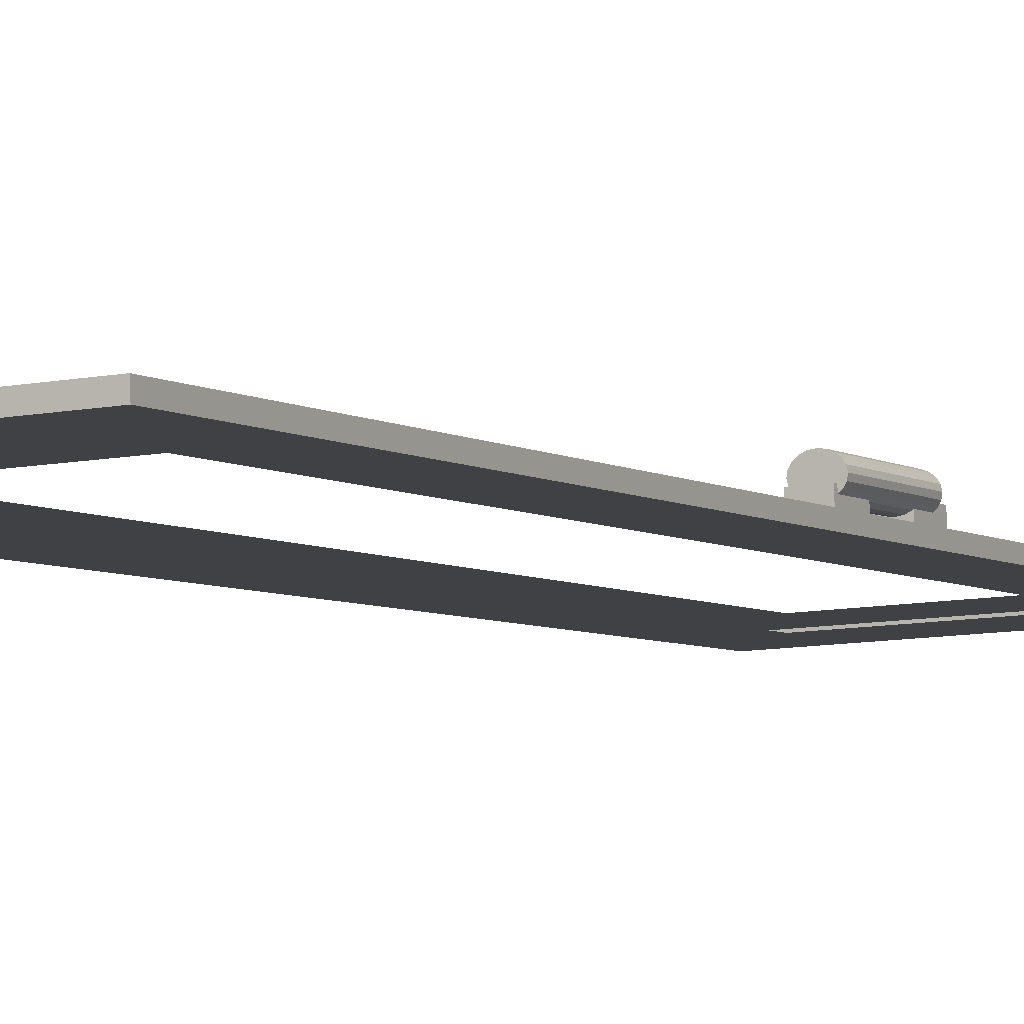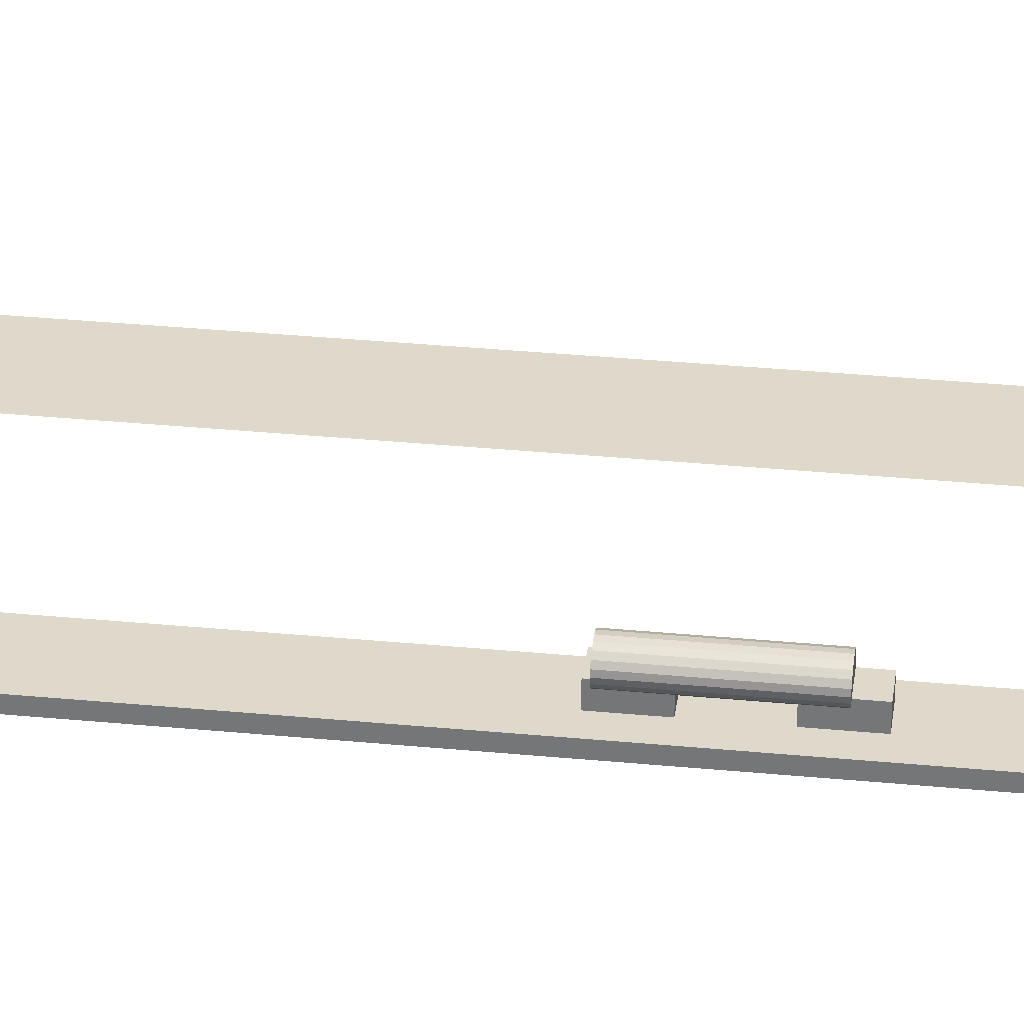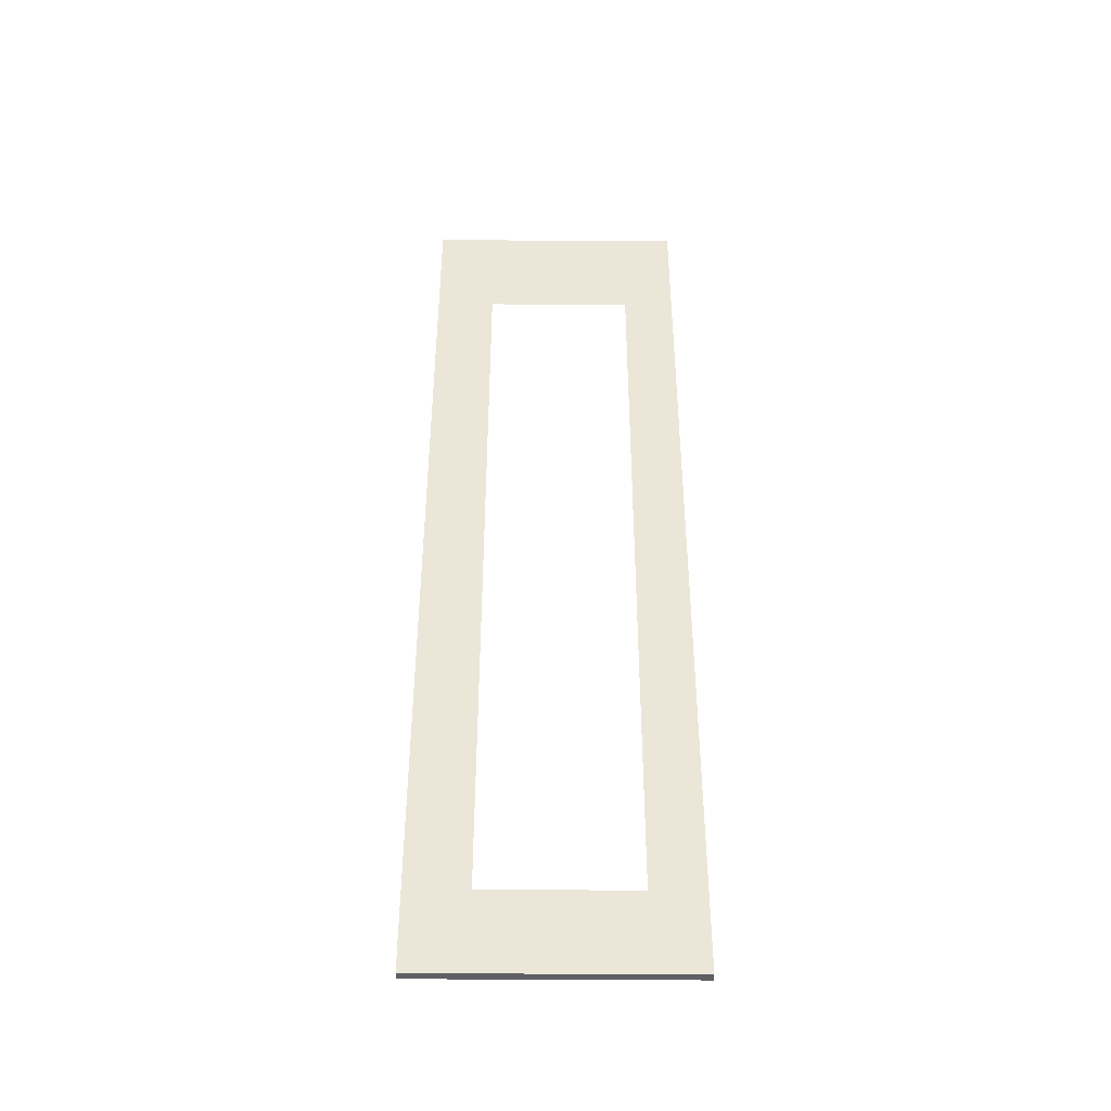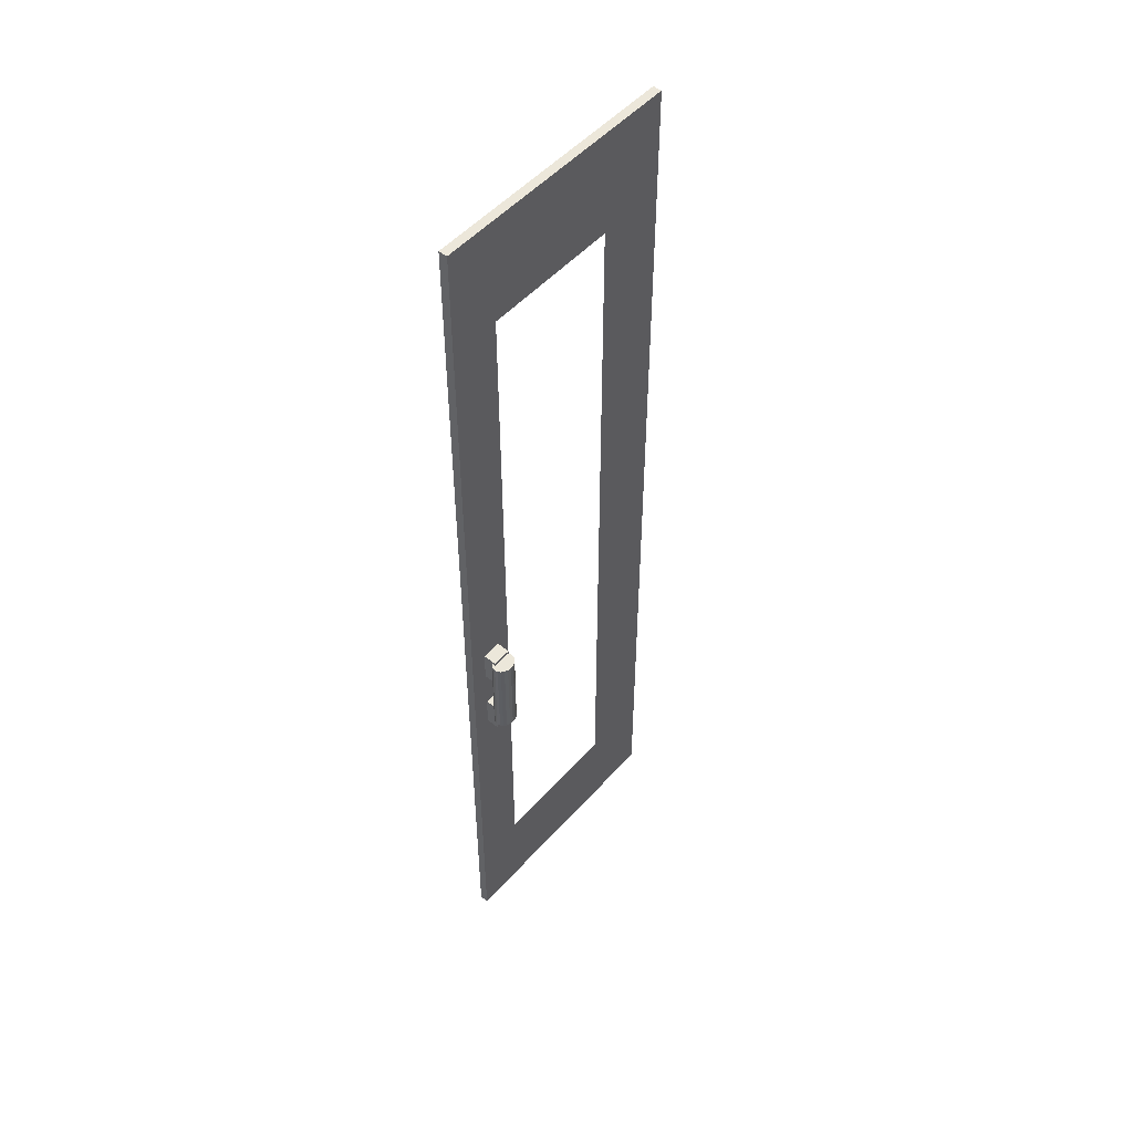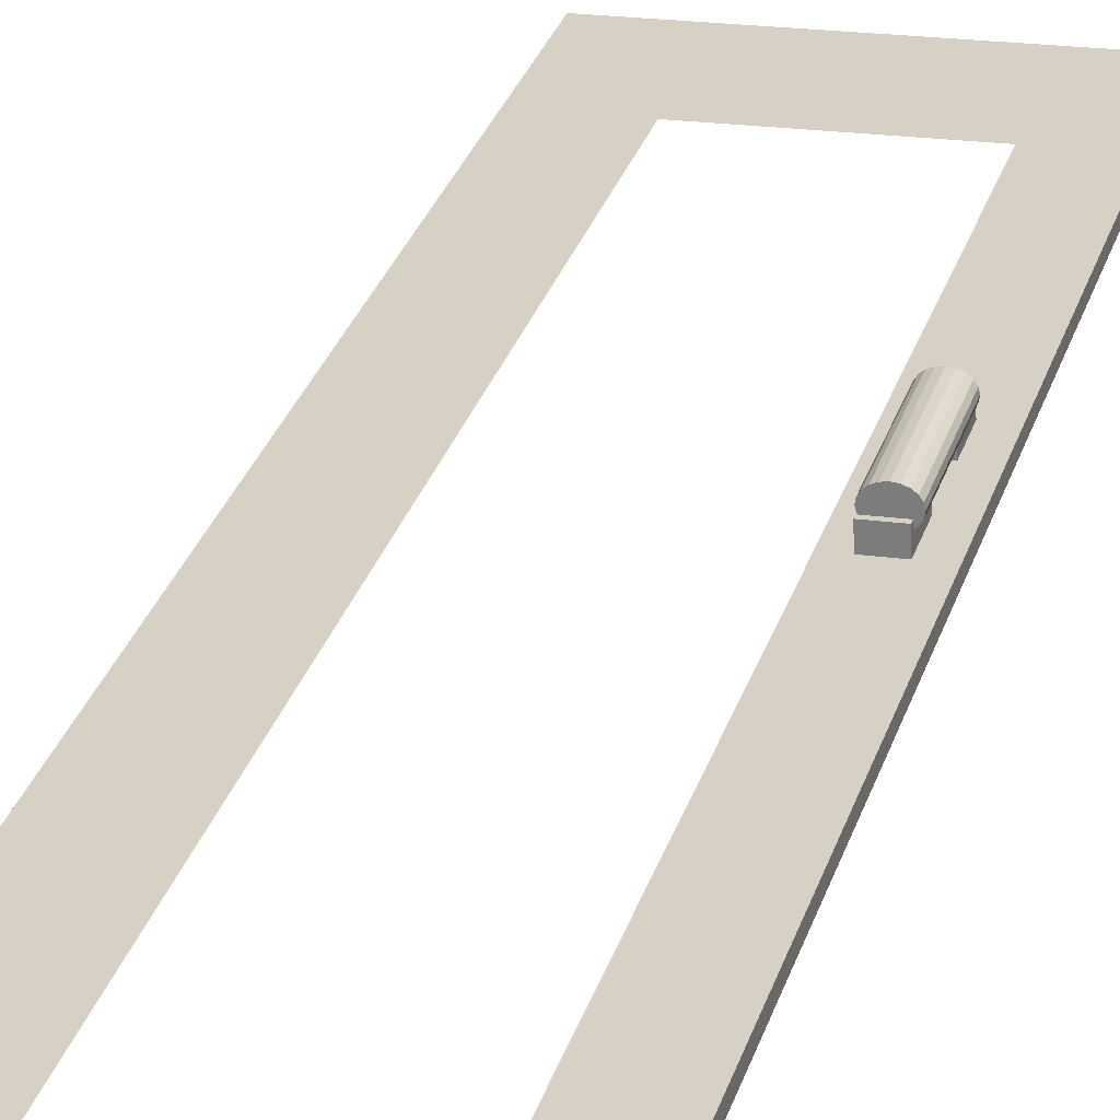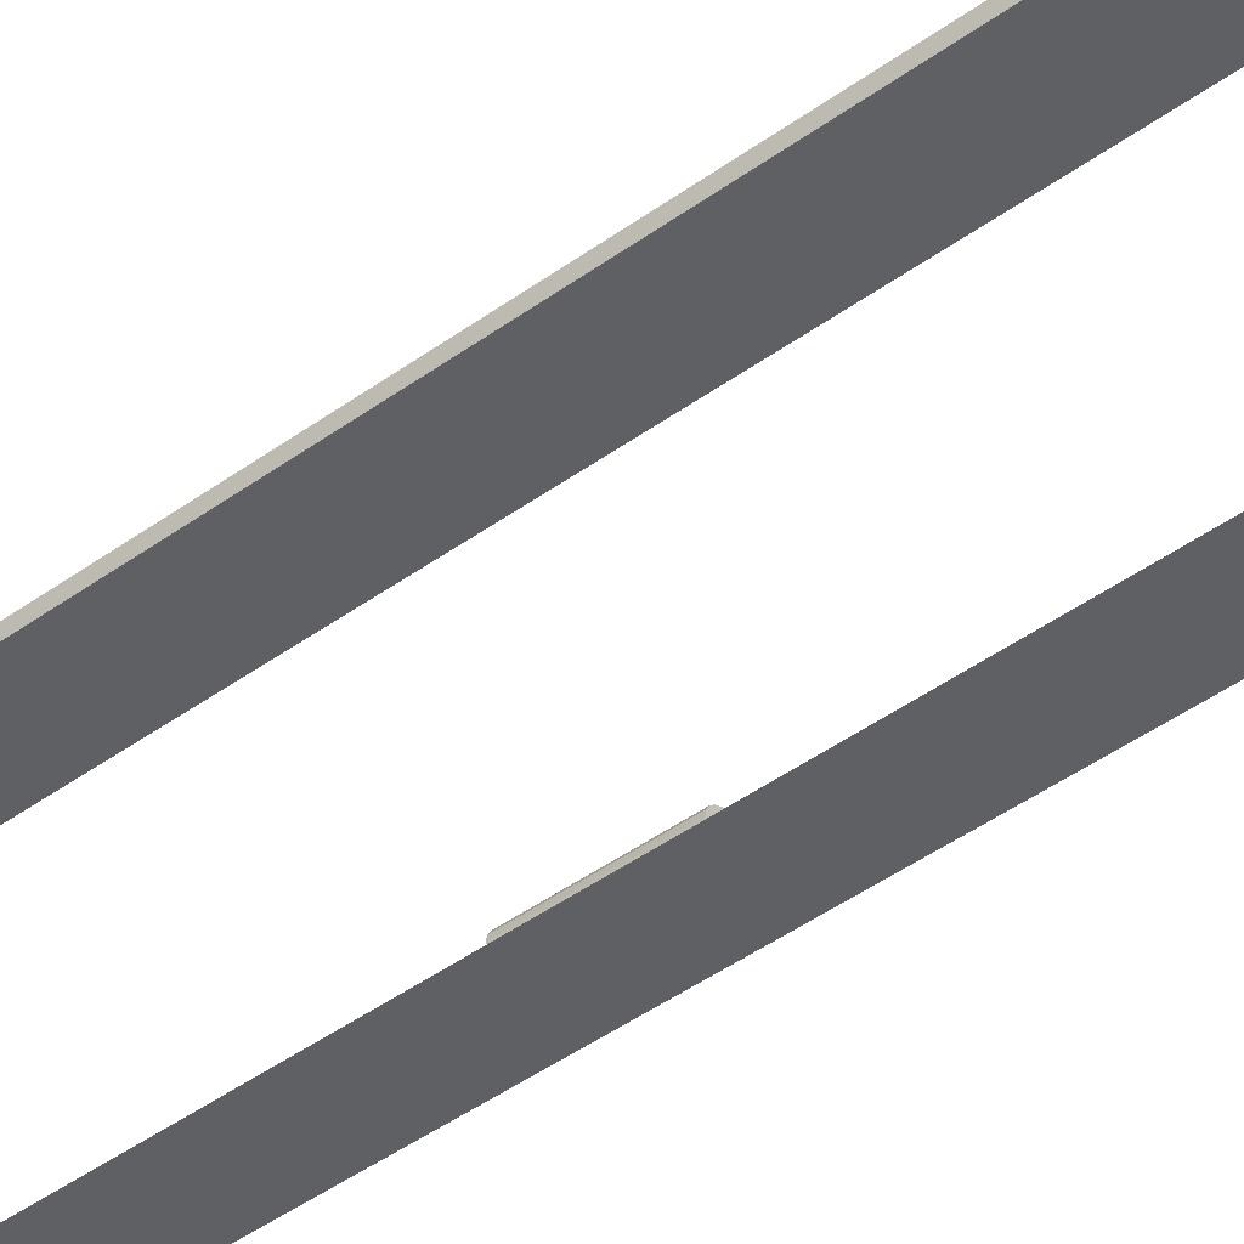
<metadata>
{"format":"obj","ext":"obj","renderer":"f3d","projection":"perspective","resolution":1024,"background":"white","views":[{"elev":-4.8,"azim":-153.2,"up":"+Z"},{"elev":34.6,"azim":-82.7,"up":"+Z"},{"elev":-43.9,"azim":-178.1,"up":"+Y"},{"elev":51.2,"azim":-47.4,"up":"+Y"},{"elev":28.1,"azim":-164.8,"up":"+Z"},{"elev":-45.5,"azim":129.8,"up":"+Z"}]}
</metadata>
<code>
g default
v -1.064 -1.84 0.01956
v -1.062 -1.84 0.05482
v -1.064 2.129 0.01956
v -1.062 2.129 0.05482
v -0.01187 2.129 -0.02372
v -0.01042 2.129 0.01155
v -0.01187 -1.84 -0.02372
v -0.01042 -1.84 0.01155
v -1.064 1.697 0.01956
v -0.01187 1.697 -0.02372
v -0.01042 1.697 0.01155
v -1.062 1.697 0.05482
v -0.857 2.129 0.01105
v -0.857 1.697 0.01105
v -0.857 -1.84 0.01105
v -0.8556 -1.84 0.04631
v -0.8556 1.697 0.04631
v -0.8556 2.129 0.04631
v -0.2522 -1.84 -0.01383
v -0.2522 1.697 -0.01383
v -0.2522 2.129 -0.01383
v -0.2507 2.129 0.02143
v -0.2507 1.697 0.02143
v -0.2507 -1.84 0.02143
v -1.064 -1.51 0.01956
v -0.857 -1.51 0.01105
v -0.2522 -1.51 -0.01383
v -0.01187 -1.51 -0.02372
v -0.01042 -1.51 0.01155
v -0.2507 -1.51 0.02143
v -0.8556 -1.51 0.04631
v -1.062 -1.51 0.05482
v -0.993 -0.1453 0.0435
v -0.9904 -0.1453 0.1066
v -0.993 -0.01244 0.0435
v -0.9904 -0.01244 0.1066
v -0.9127 -0.01244 0.0402
v -0.9101 -0.01244 0.1033
v -0.9127 -0.1453 0.0402
v -0.9101 -0.1453 0.1033
v -0.993 -0.4519 0.0435
v -0.9904 -0.4519 0.1066
v -0.993 -0.319 0.0435
v -0.9904 -0.319 0.1066
v -0.9127 -0.319 0.0402
v -0.9101 -0.319 0.1033
v -0.9127 -0.4519 0.0402
v -0.9101 -0.4519 0.1033
v -0.941 -0.3945 0.1576
v -0.9273 -0.3945 0.1513
v -0.9167 -0.3945 0.1419
v -0.9101 -0.3945 0.1303
v -0.9081 -0.3945 0.1178
v -0.9111 -0.3945 0.1054
v -0.9186 -0.3945 0.09441
v -0.93 -0.3945 0.08594
v -0.9441 -0.3945 0.08077
v -0.9596 -0.3945 0.07943
v -0.9749 -0.3945 0.08204
v -0.9886 -0.3945 0.08835
v -0.9992 -0.3945 0.09773
v -1.006 -0.3945 0.1093
v -1.008 -0.3945 0.1219
v -1.005 -0.3945 0.1342
v -0.9973 -0.3945 0.1452
v -0.9859 -0.3945 0.1537
v -0.9718 -0.3945 0.1588
v -0.9563 -0.3945 0.1602
v -0.941 -0.02603 0.1576
v -0.9273 -0.02603 0.1513
v -0.9167 -0.02603 0.1419
v -0.9101 -0.02603 0.1303
v -0.9081 -0.02603 0.1178
v -0.9111 -0.02603 0.1054
v -0.9186 -0.02603 0.09441
v -0.93 -0.02603 0.08594
v -0.9441 -0.02603 0.08077
v -0.9596 -0.02603 0.07943
v -0.9749 -0.02603 0.08204
v -0.9886 -0.02603 0.08835
v -0.9992 -0.02603 0.09773
v -1.006 -0.02603 0.1093
v -1.008 -0.02603 0.1219
v -1.005 -0.02603 0.1342
v -0.9973 -0.02603 0.1452
v -0.9859 -0.02603 0.1537
v -0.9718 -0.02603 0.1588
v -0.9563 -0.02603 0.1602
v -0.9579 -0.3945 0.1198
v -0.9579 -0.02603 0.1198
g libreroPuertaDer_pCube23
f 1 2 32 25
f 3 4 18 13
f 28 29 8 7
f 15 16 2 1
f 2 16 31 32
f 25 26 15 1
f 13 14 9 3
f 5 6 11 10
f 12 17 18 4
f 9 12 4 3
f 10 20 21 5
f 7 19 27 28
f 7 8 24 19
f 29 30 24 8
f 22 23 11 6
f 21 22 6 5
f 26 27 19 15
f 21 20 14 13
f 13 18 22 21
f 18 17 23 22
f 30 31 16 24
f 19 24 16 15
f 14 26 25 9
f 28 27 20 10
f 10 11 29 28
f 23 30 29 11
f 32 31 17 12
f 25 32 12 9
f 33 34 36 35
f 35 36 38 37
f 37 38 40 39
f 39 40 34 33
f 34 40 38 36
f 39 33 35 37
f 41 42 44 43
f 43 44 46 45
f 45 46 48 47
f 47 48 42 41
f 42 48 46 44
f 47 41 43 45
f 49 50 70 69
f 50 51 71 70
f 51 52 72 71
f 52 53 73 72
f 53 54 74 73
f 54 55 75 74
f 55 56 76 75
f 56 57 77 76
f 57 58 78 77
f 58 59 79 78
f 59 60 80 79
f 60 61 81 80
f 61 62 82 81
f 62 63 83 82
f 63 64 84 83
f 64 65 85 84
f 65 66 86 85
f 66 67 87 86
f 67 68 88 87
f 68 49 69 88
f 50 49 89
f 51 50 89
f 52 51 89
f 53 52 89
f 54 53 89
f 55 54 89
f 56 55 89
f 57 56 89
f 58 57 89
f 59 58 89
f 60 59 89
f 61 60 89
f 62 61 89
f 63 62 89
f 64 63 89
f 65 64 89
f 66 65 89
f 67 66 89
f 68 67 89
f 49 68 89
f 69 70 90
f 70 71 90
f 71 72 90
f 72 73 90
f 73 74 90
f 74 75 90
f 75 76 90
f 76 77 90
f 77 78 90
f 78 79 90
f 79 80 90
f 80 81 90
f 81 82 90
f 82 83 90
f 83 84 90
f 84 85 90
f 85 86 90
f 86 87 90
f 87 88 90
f 88 69 90

</code>
